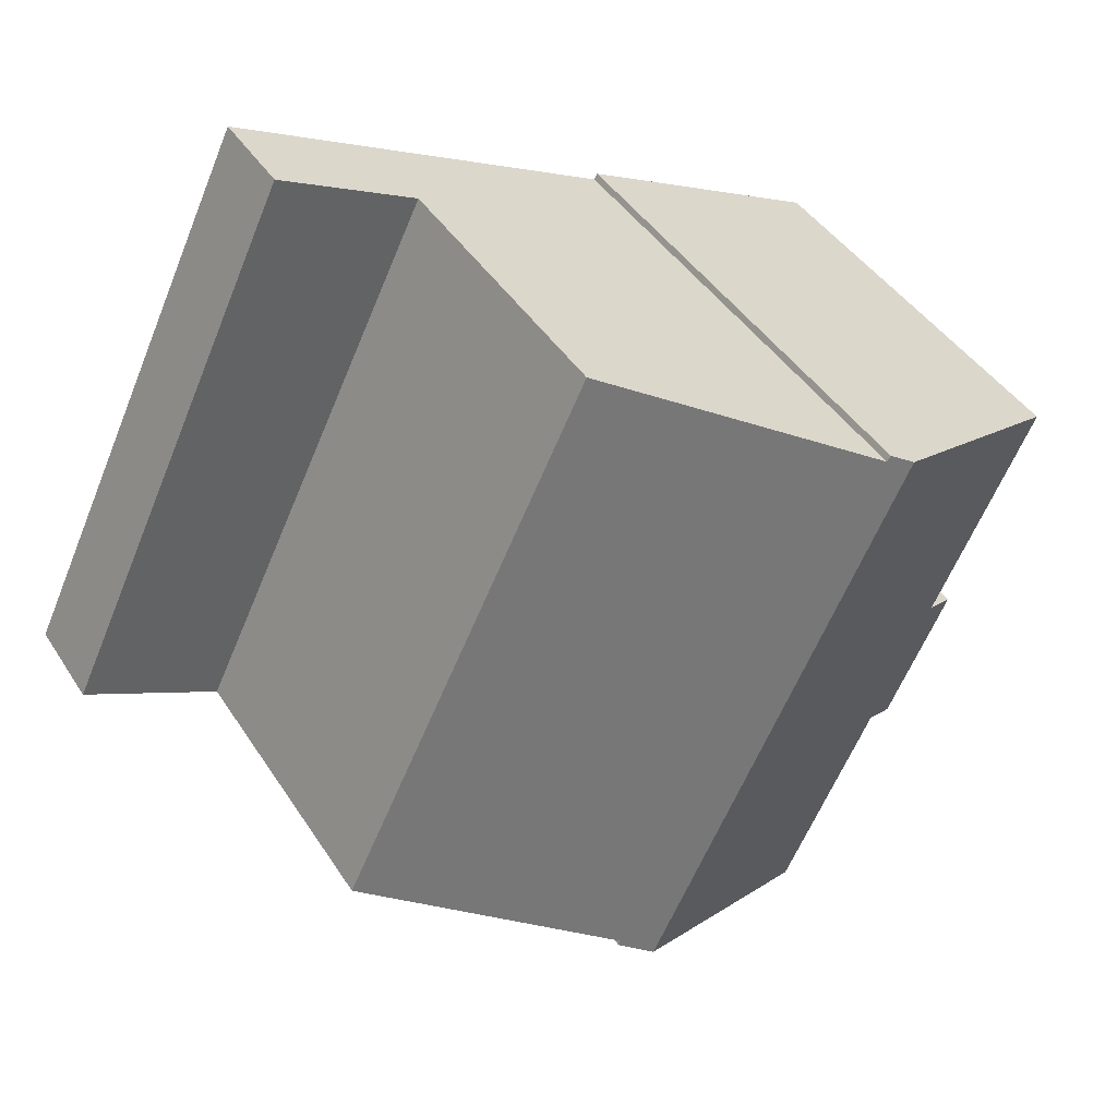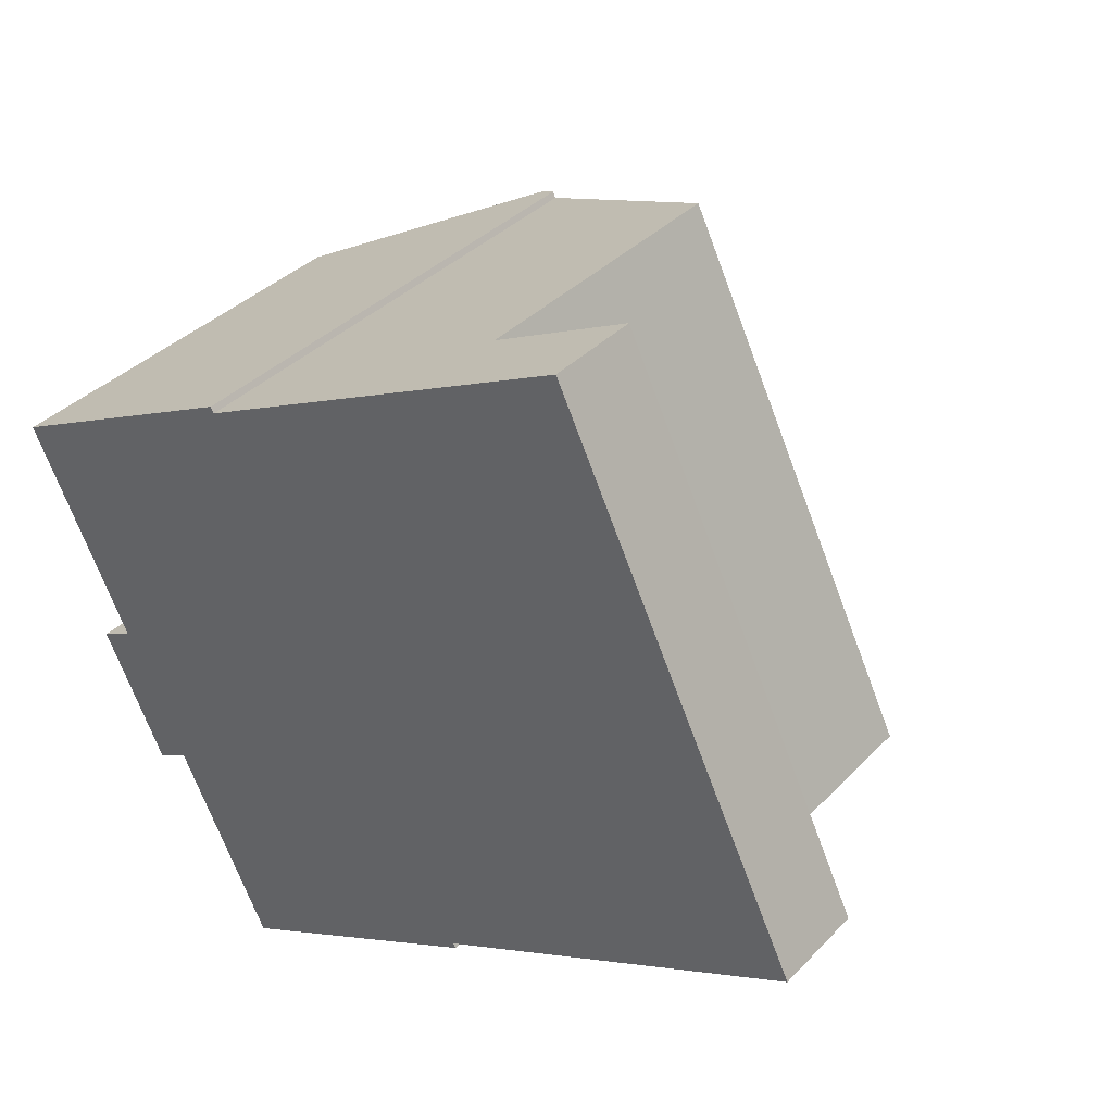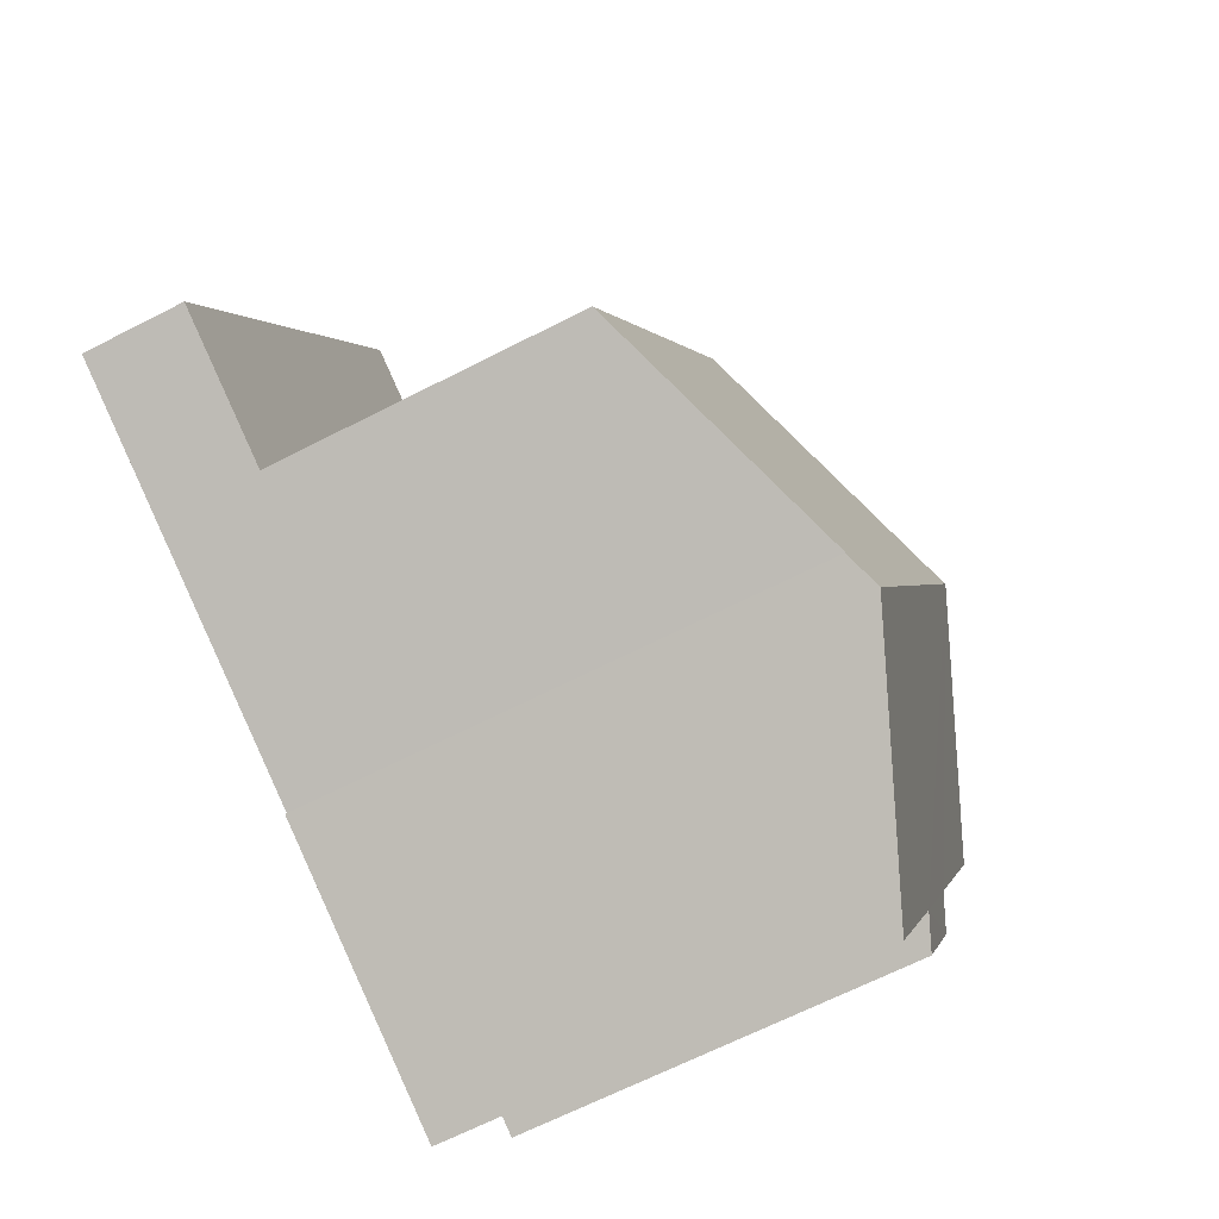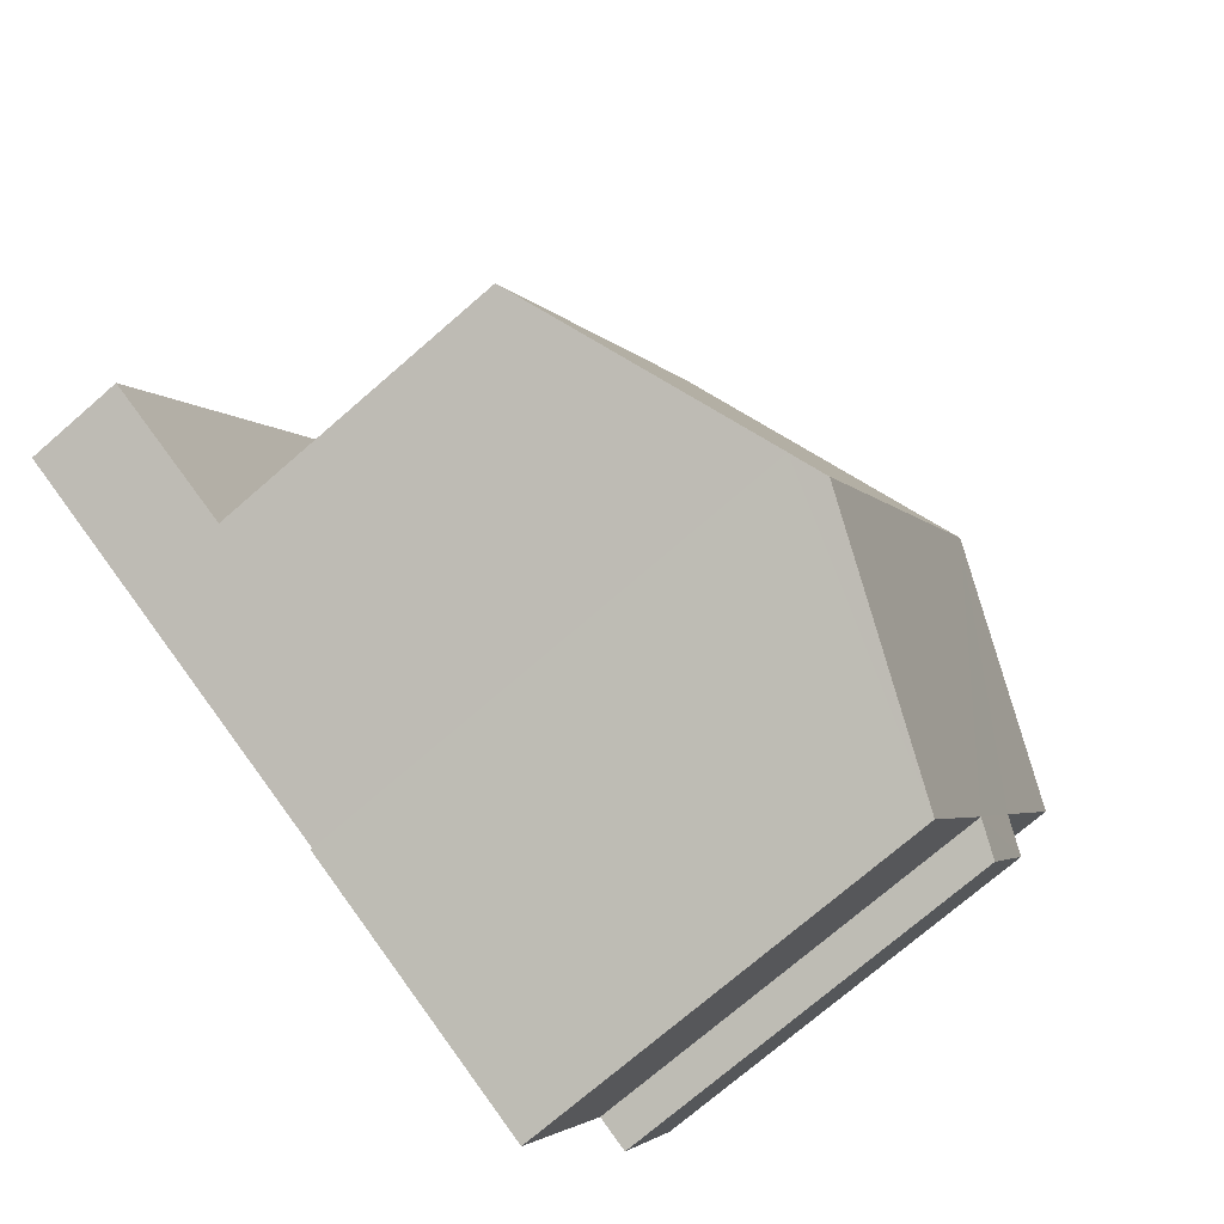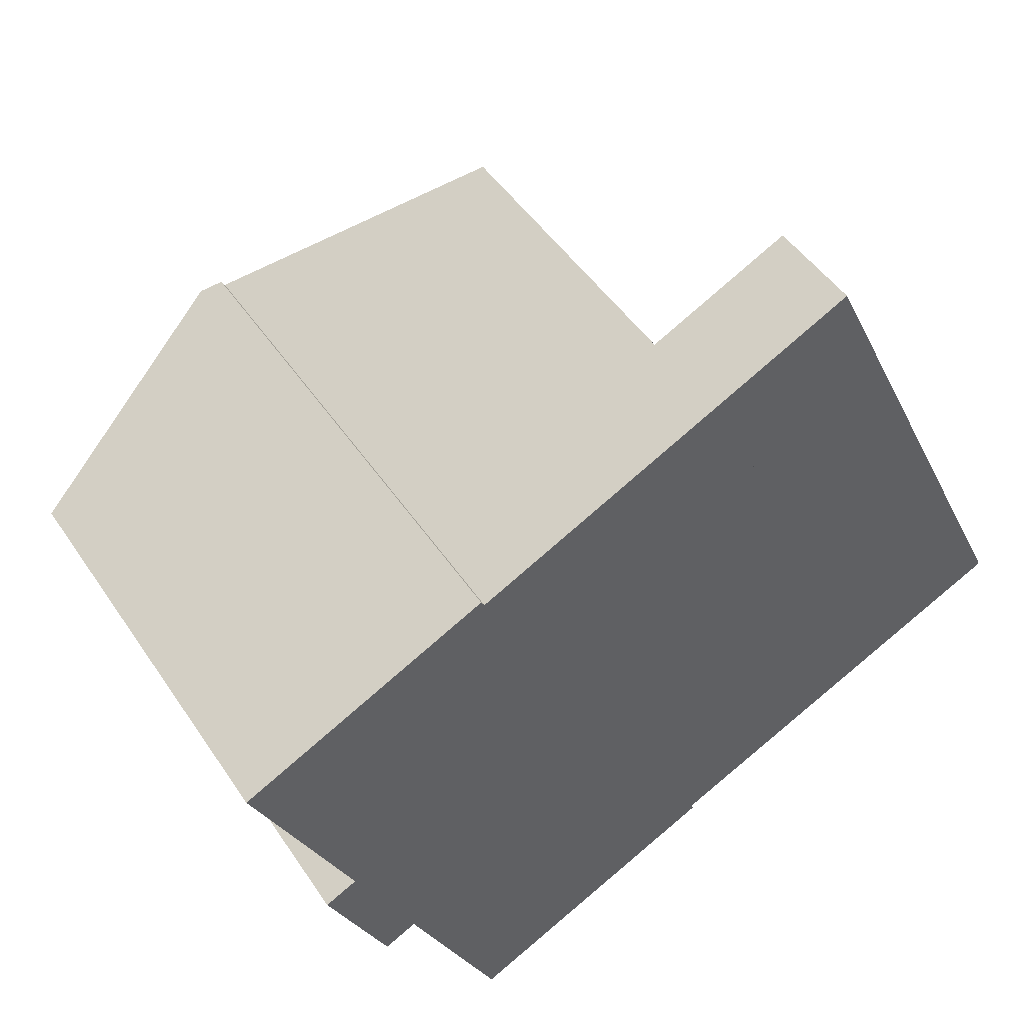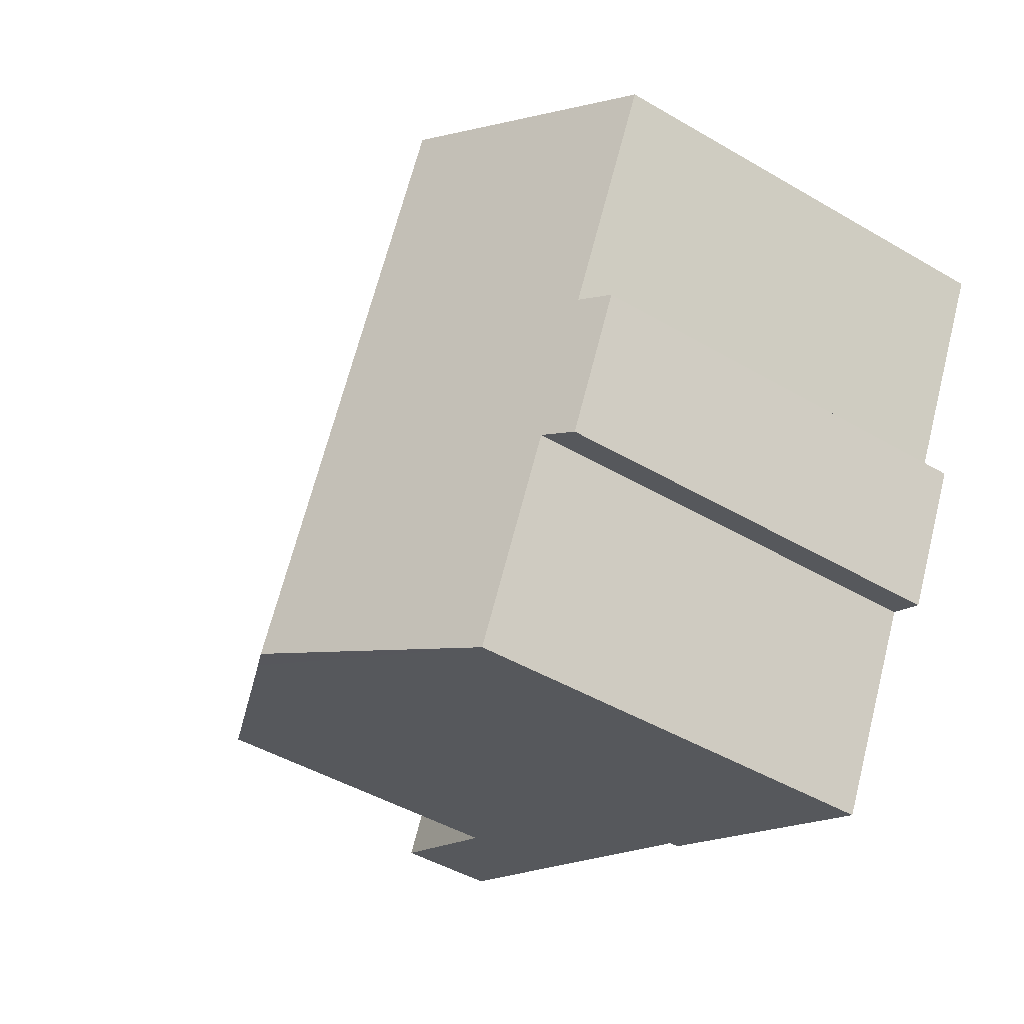
<metadata>
{"format":"obj","ext":"obj","renderer":"f3d","projection":"perspective","resolution":1024,"background":"white","views":[{"elev":42.5,"azim":149.9,"up":"+Z"},{"elev":36.3,"azim":37.3,"up":"+Z"},{"elev":-65.7,"azim":117.3,"up":"+Z"},{"elev":-73.1,"azim":131.0,"up":"+Z"},{"elev":47.6,"azim":-32.1,"up":"+Z"},{"elev":-45.3,"azim":-124.2,"up":"+Z"}]}
</metadata>
<code>
v  10.12 10.73 -8.545
v  10.74 10.45 -8.117
v  10.79 10.45 -8.215
v  4.791 10.73 2.344
v  5.277 10.55 2.427
v  10.41 8.353 4.944
v  5.209 10.55 2.548
v  15.66 8.353 -5.772
v  1.435 8.395 -4.641
v  3.406 8.68 -6.982
v  2.733 8.391 -7.313
v  5.337 8.684 -10.9
v  2.109 8.683 -4.312
v  0 8.684 5.317e-16
v  5.277 -1.486e-16 2.427
v  10.41 -3.027e-16 4.944
v  2.109 2.64e-16 -4.312
v  1.435 2.842e-16 -4.641
v  0 0 0
v  5.209 -1.56e-16 2.548
v  4.791 -1.435e-16 2.344
v  15.66 3.534e-16 -5.772
v  10.74 4.97e-16 -8.117
v  10.79 5.03e-16 -8.215
v  5.337 6.676e-16 -10.9
v  10.12 5.232e-16 -8.545
v  3.406 4.275e-16 -6.982
v  2.733 4.478e-16 -7.313
v  15.66 2.033 -5.772
v  13.33 2.033 6.373
v  18.51 2.033 -4.412
v  10.41 2.033 4.944
v  13.33 -3.902e-16 6.373
v  18.51 2.702e-16 -4.412
g defaultobject
f 1 2 3
f 2 1 4
f 2 4 5
f 2 5 6
f 5 4 7
f 6 8 2
f 9 10 11
f 10 1 12
f 1 10 4
f 4 10 13
f 13 10 9
f 4 13 14
f 15 6 5
f 6 15 16
f 9 17 13
f 17 9 18
f 19 4 14
f 4 19 7
f 7 19 20
f 20 19 21
f 16 8 6
f 8 16 22
f 23 3 2
f 3 23 24
f 20 5 7
f 5 20 15
f 8 23 2
f 23 8 22
f 3 12 1
f 12 3 24
f 12 24 25
f 25 24 26
f 27 11 10
f 11 27 28
f 25 10 12
f 10 25 27
f 11 18 9
f 18 11 28
f 13 19 14
f 19 13 17
f 28 17 18
f 24 23 26
f 17 21 19
f 21 17 28
f 21 28 27
f 21 27 25
f 21 25 26
f 21 26 20
f 20 26 15
f 15 26 16
f 16 26 23
f 16 23 22
f 29 30 31
f 30 29 32
f 16 30 32
f 30 16 33
f 33 31 30
f 31 33 34
f 34 29 31
f 29 34 22
f 22 32 29
f 32 22 16
f 16 34 33
f 34 16 22

</code>
